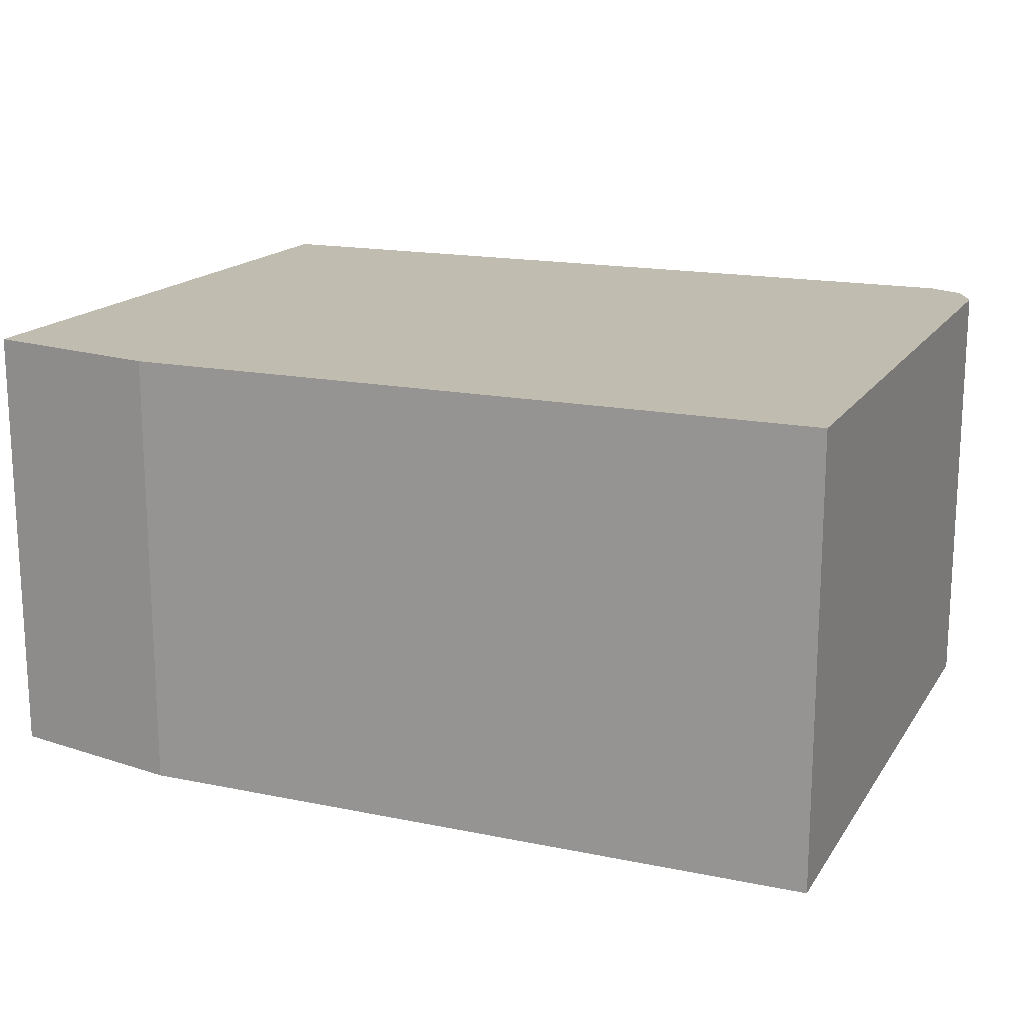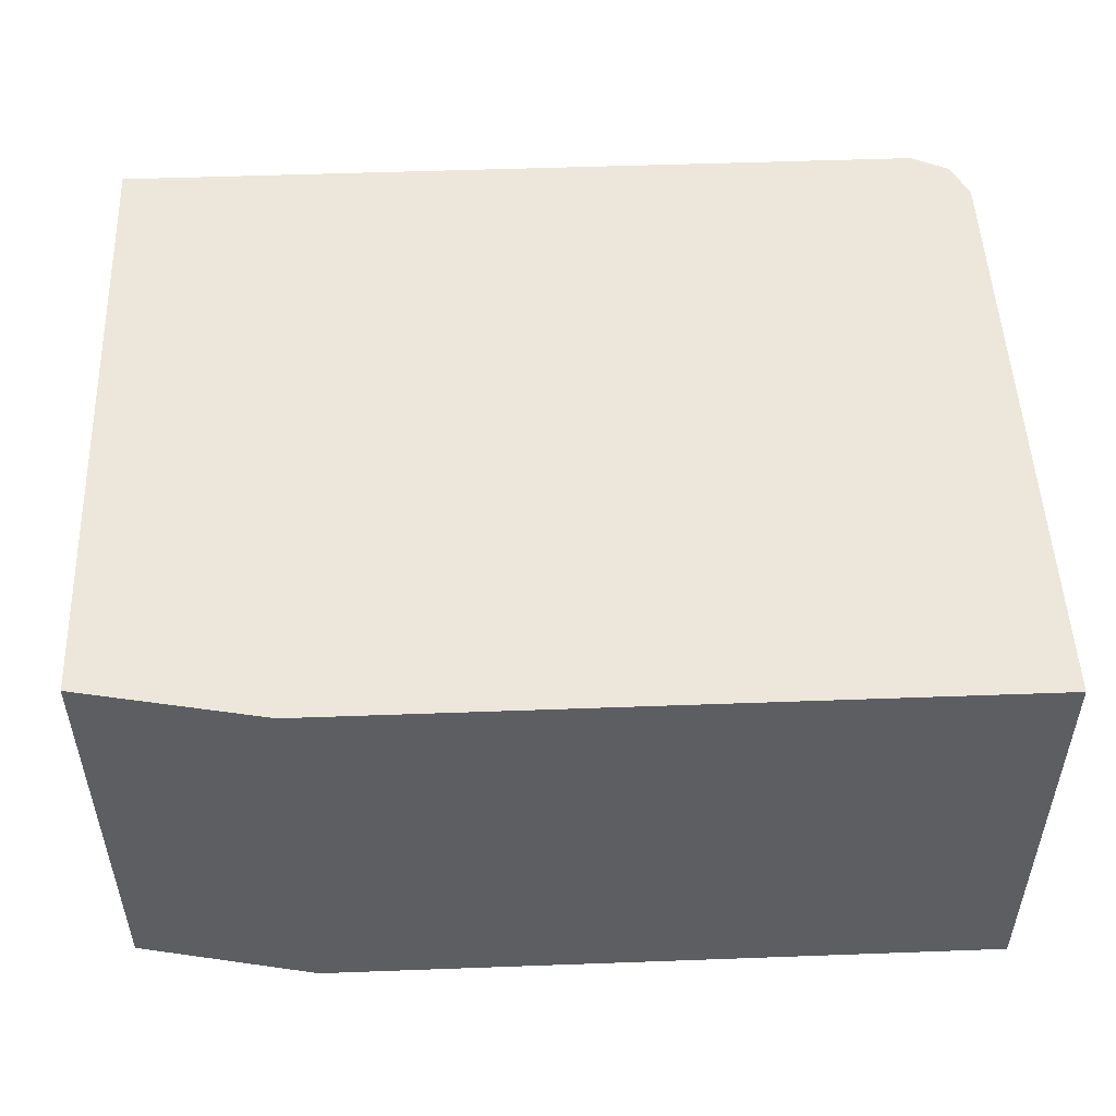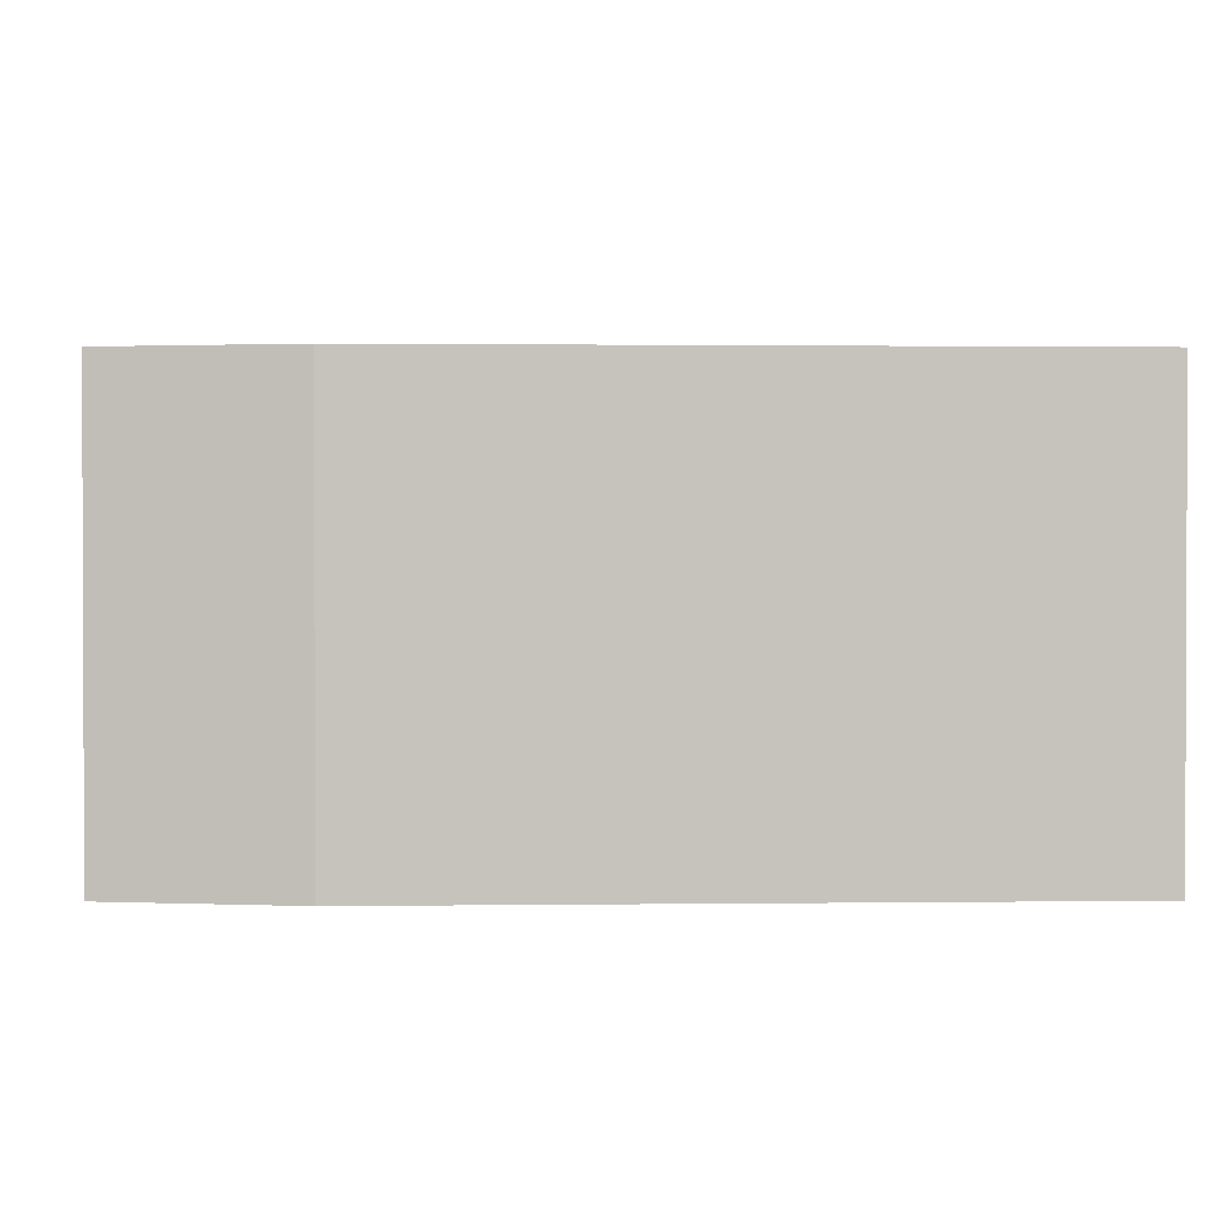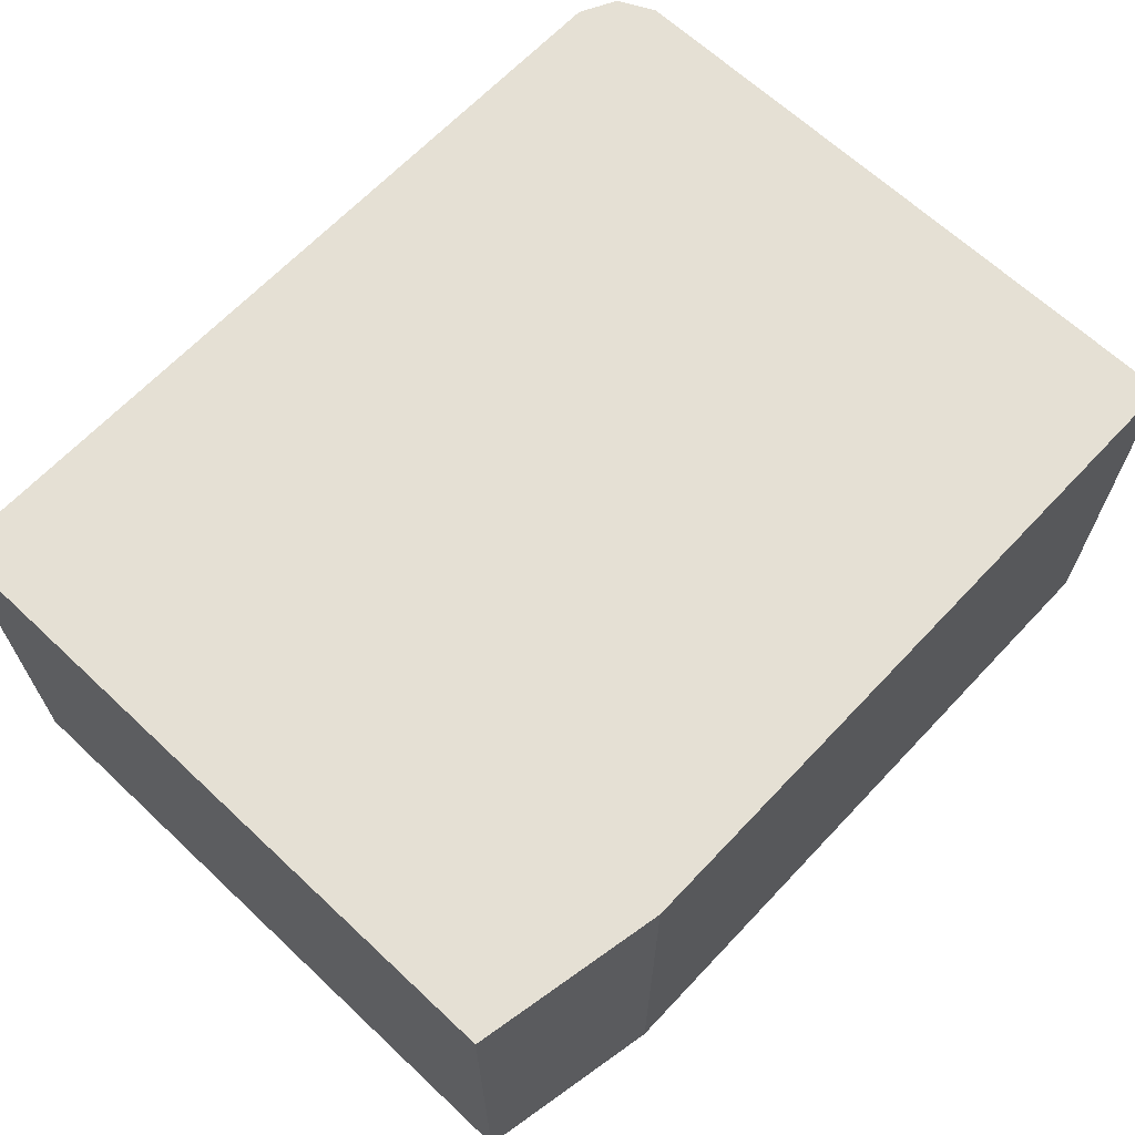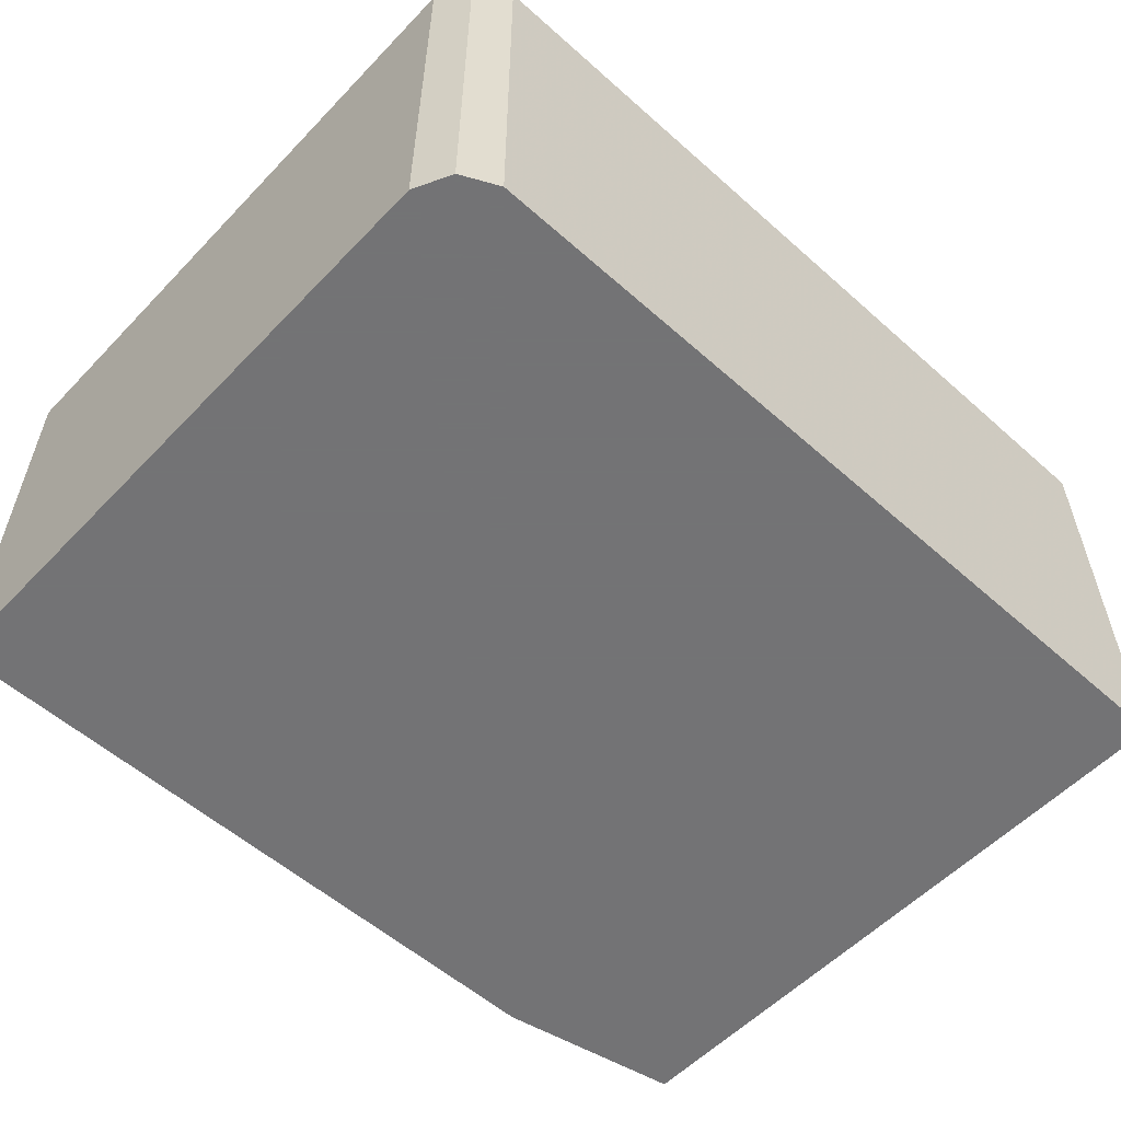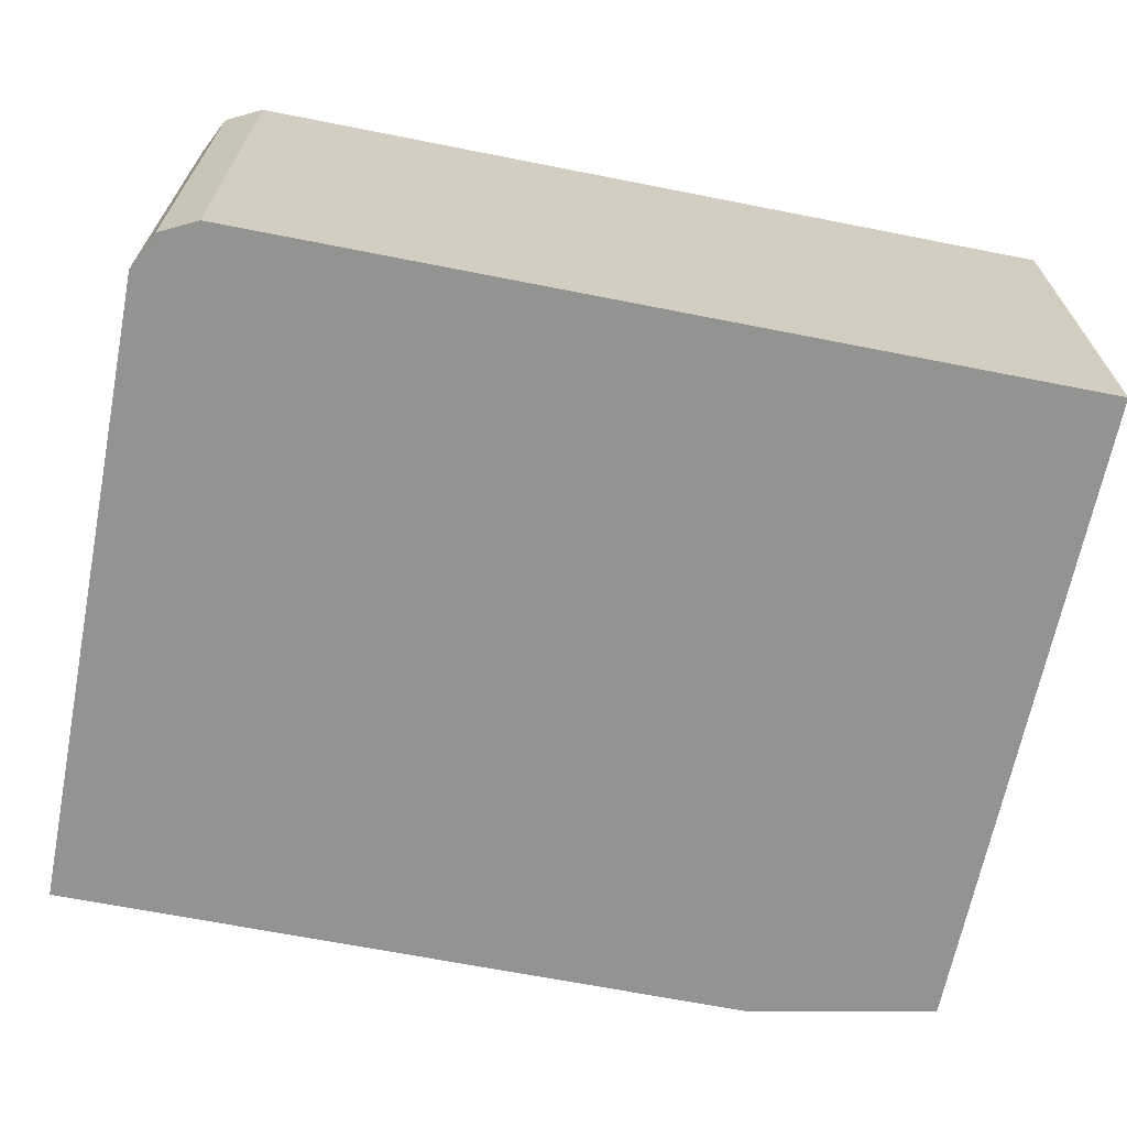
<metadata>
{"format":"obj","ext":"obj","renderer":"f3d","projection":"perspective","resolution":1024,"background":"white","views":[{"elev":16.6,"azim":-157.3,"up":"+Y"},{"elev":50.8,"azim":177.7,"up":"+Y"},{"elev":1.2,"azim":177.3,"up":"+Y"},{"elev":65.6,"azim":133.3,"up":"+Y"},{"elev":-56.0,"azim":-42.9,"up":"+Y"},{"elev":-66.7,"azim":-11.2,"up":"+Y"}]}
</metadata>
<code>
v -0.101 -0.0001596 0.101
v 0.002132 -0.0001596 0.1212
v -0.101 -0.245 0.101
v -0.4847 -0.0001596 0.101
v 0.002132 -0.0001596 0.4847
v 0.002132 -0.245 0.1212
v -0.4847 -0.245 0.101
v -0.4847 -0.0001596 0.4544
v 0.002132 -0.245 0.4847
v -0.4544 -0.0001596 0.4847
v -0.4847 -0.245 0.4544
v -0.4746 -0.0001596 0.4746
v -0.4544 -0.245 0.4847
v -0.4746 -0.245 0.4746
f 3 14 11
f 3 11 7
f 4 7 11
f 4 11 8
f 5 10 13
f 10 14 13
f 8 11 14
f 8 14 12
f 10 12 14
f 3 13 14
f 5 13 9
f 3 9 13
f 1 10 5
f 2 9 6
f 3 6 9
f 1 6 3
f 1 3 7
f 1 7 4
f 1 4 8
f 1 2 6
f 1 12 10
f 1 5 2
f 2 5 9
f 1 8 12

</code>
